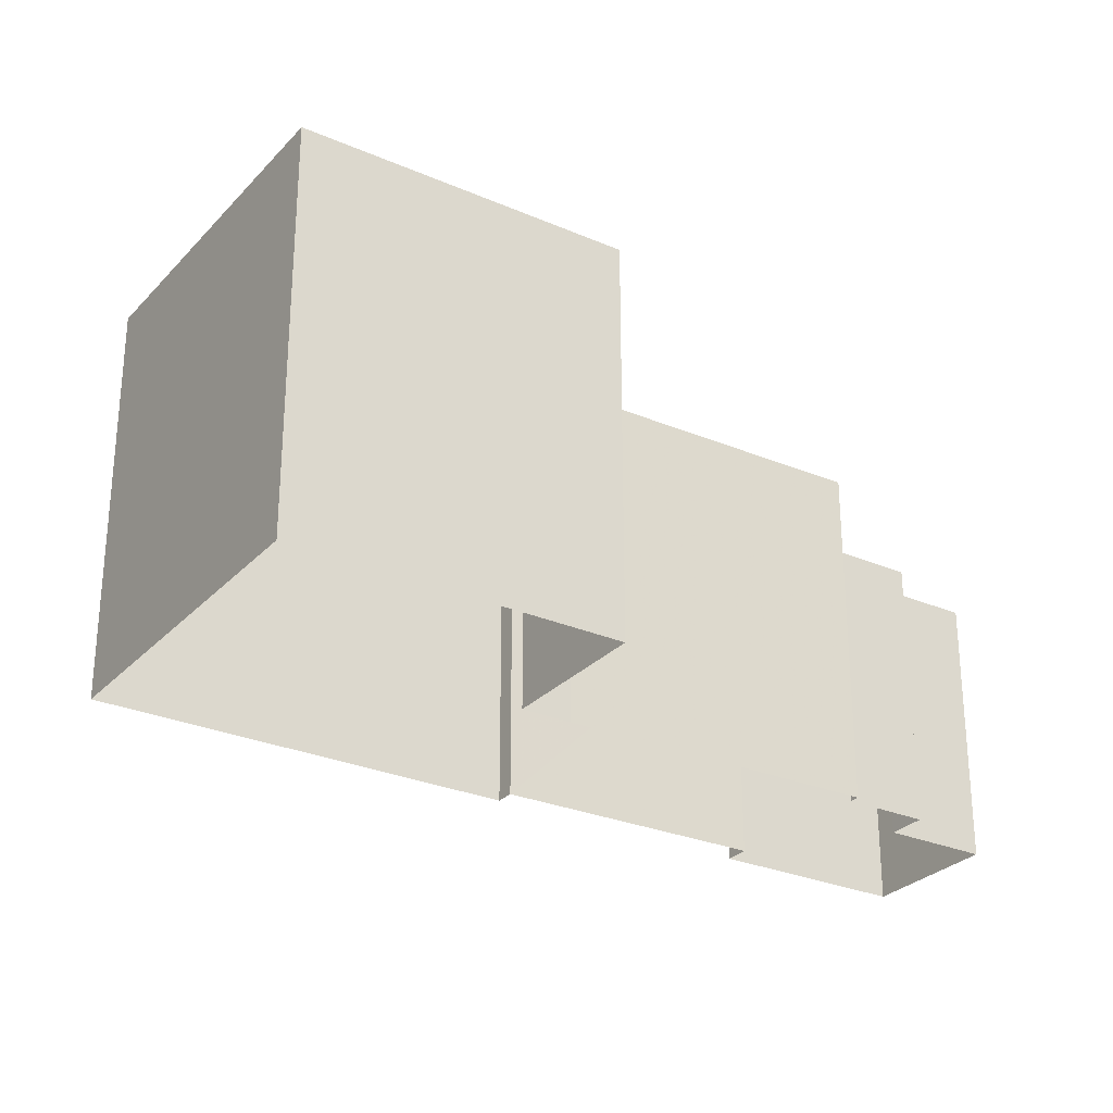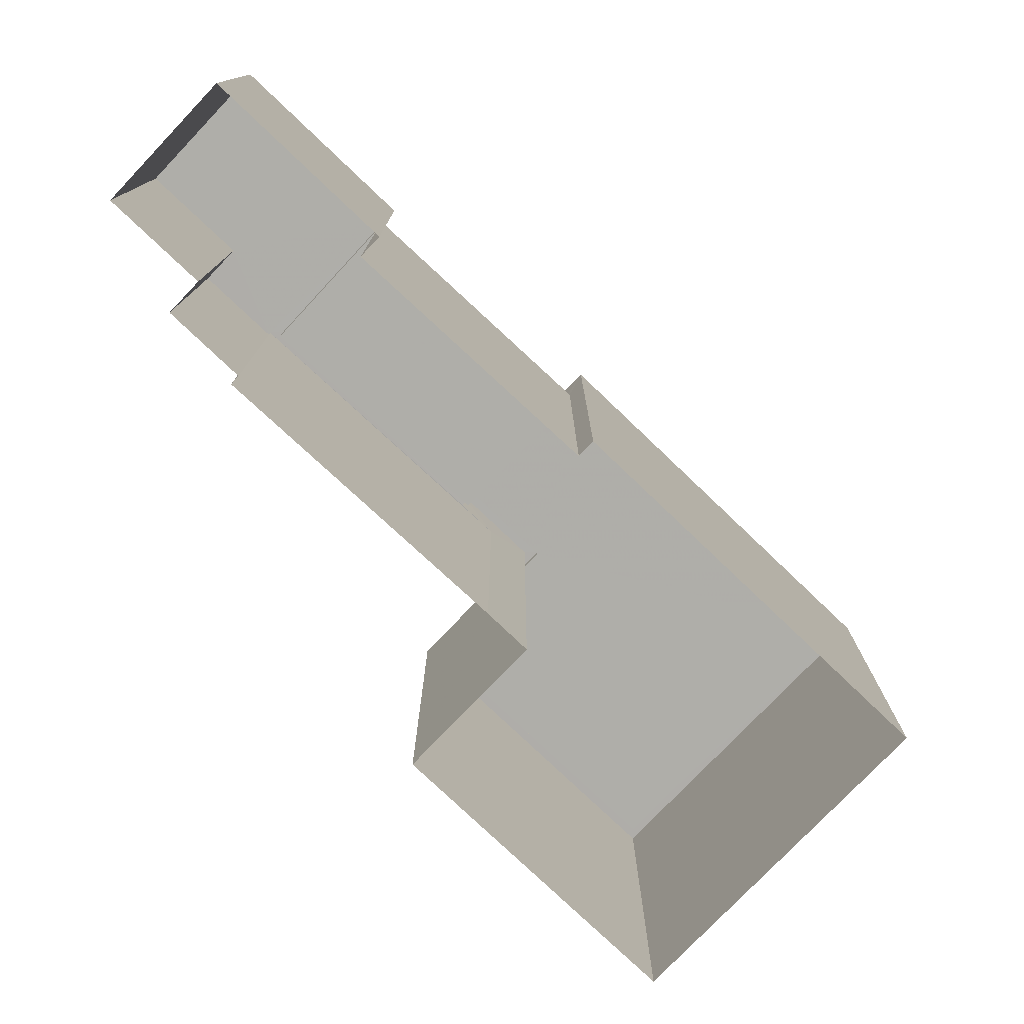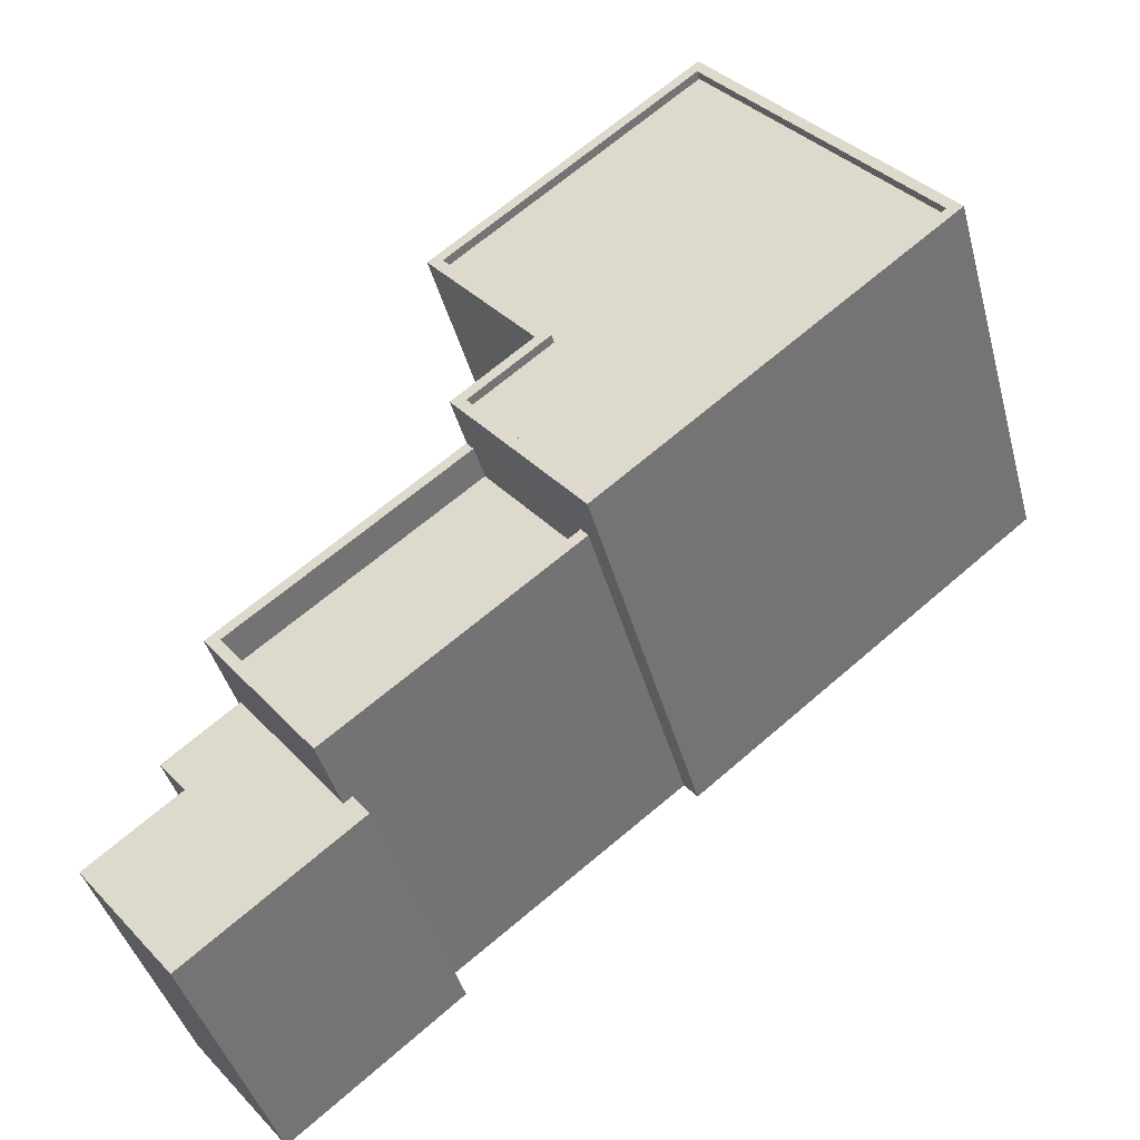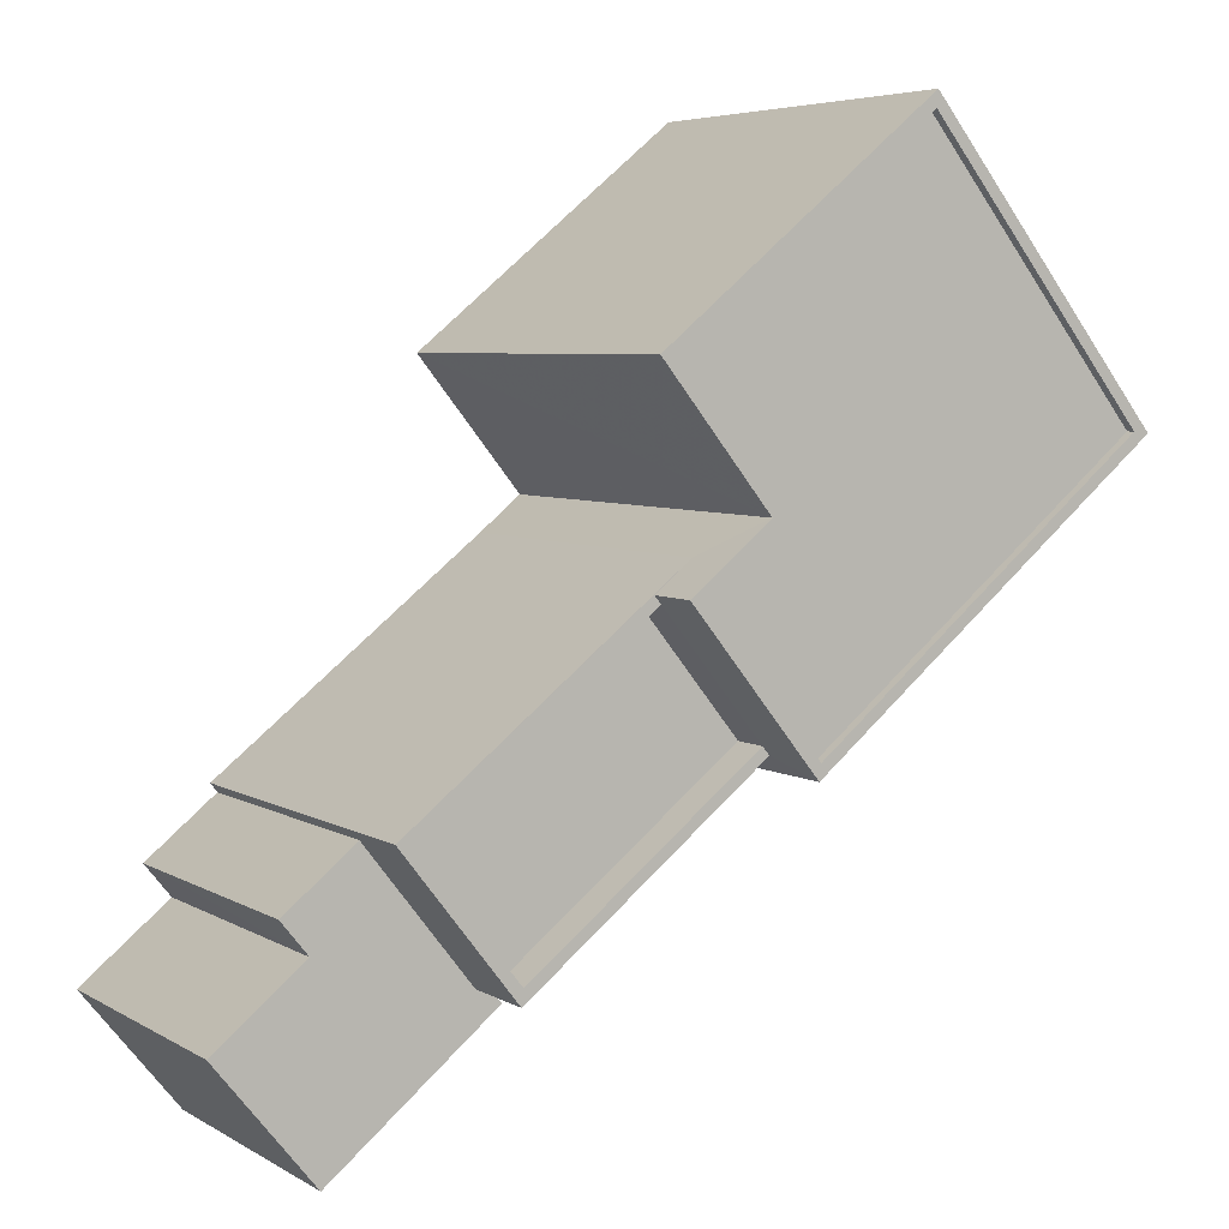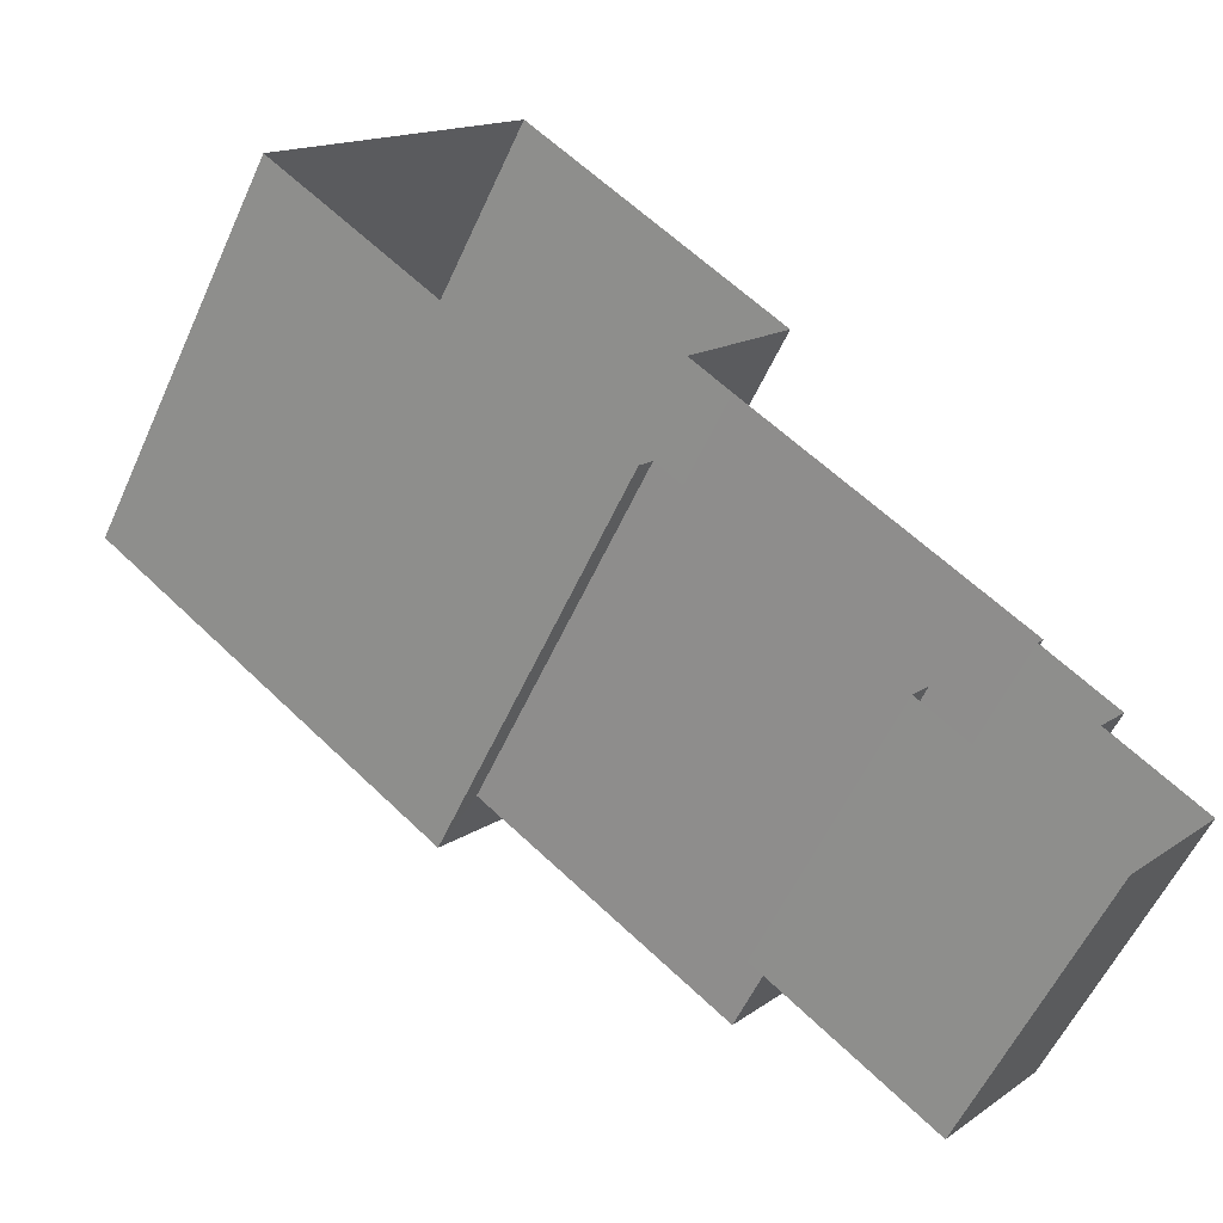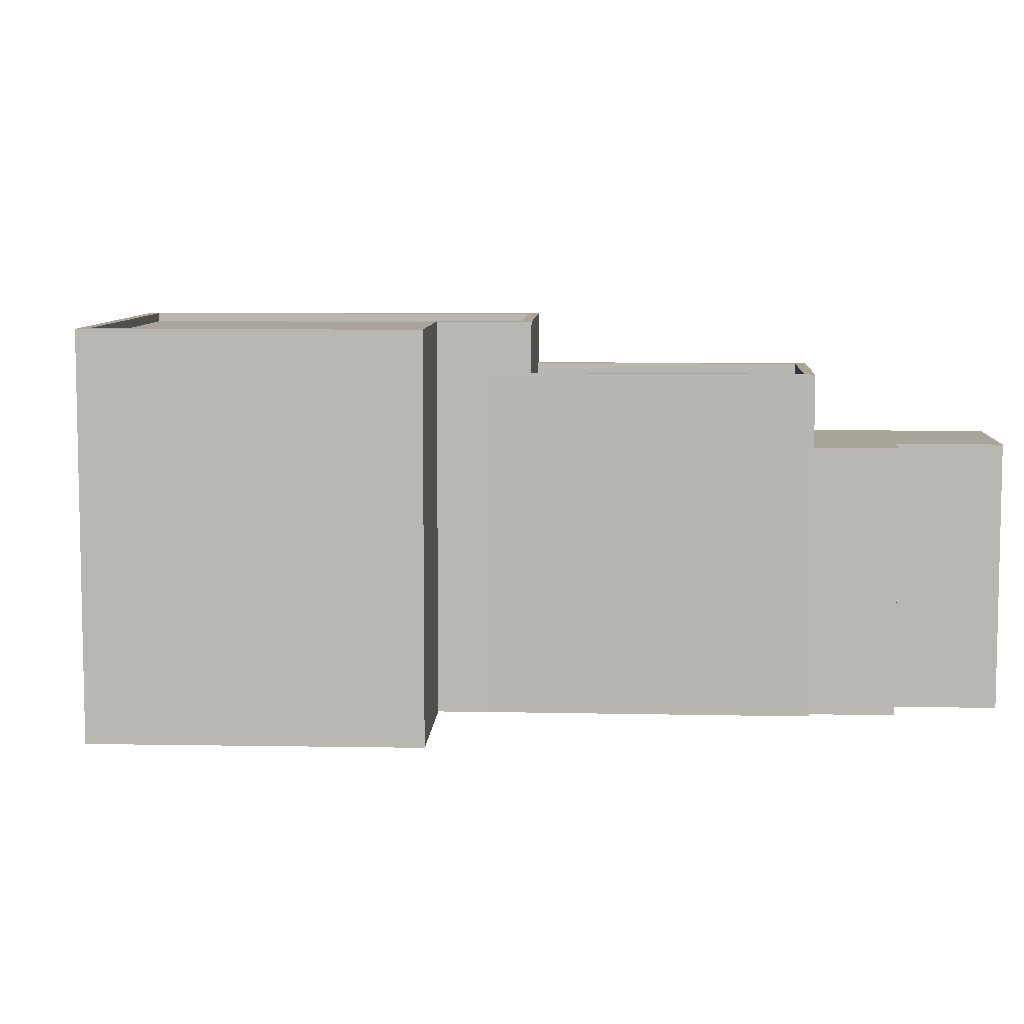
<metadata>
{"format":"obj","ext":"obj","renderer":"f3d","projection":"perspective","resolution":1024,"background":"white","views":[{"elev":-28.1,"azim":-174.3,"up":"+Z"},{"elev":-77.5,"azim":-4.7,"up":"+Z"},{"elev":-42.0,"azim":14.8,"up":"+Y"},{"elev":5.4,"azim":-30.8,"up":"+Y"},{"elev":-56.6,"azim":155.9,"up":"+Y"},{"elev":7.5,"azim":-138.2,"up":"+Z"}]}
</metadata>
<code>
v -5808 -3.774e+04 2.386
v -5801 -3.774e+04 2.385
v -5805 -3.774e+04 2.385
v -5813 -3.775e+04 2.385
v -5814 -3.775e+04 2.385
v -5806 -3.775e+04 2.385
v -5815 -3.775e+04 2.385
v -5815 -3.775e+04 2.386
v -5814 -3.776e+04 2.385
v -5817 -3.776e+04 2.385
v -5794 -3.774e+04 2.384
v -5804 -3.775e+04 2.384
v -5810 -3.775e+04 2.385
v -5810 -3.776e+04 2.385
v -5804 -3.775e+04 2.384
v -5810 -3.776e+04 10.16
v -5811 -3.776e+04 10.16
v -5814 -3.776e+04 10.16
v -5817 -3.776e+04 10.16
v -5815 -3.775e+04 10.16
v -5810 -3.775e+04 10.16
v -5815 -3.775e+04 10.16
v -5813 -3.775e+04 10.16
v -5806 -3.775e+04 12.27
v -5814 -3.775e+04 12.27
v -5807 -3.775e+04 12.27
v -5804 -3.775e+04 12.27
v -5810 -3.775e+04 12.27
v -5804 -3.775e+04 12.27
v -5811 -3.776e+04 12.27
v -5813 -3.775e+04 12.27
v -5807 -3.775e+04 12.27
v -5807 -3.775e+04 11.27
v -5813 -3.775e+04 11.27
v -5810 -3.775e+04 11.27
v -5804 -3.775e+04 11.27
v -5808 -3.774e+04 13.74
v -5801 -3.774e+04 13.74
v -5808 -3.774e+04 13.74
v -5805 -3.774e+04 13.74
v -5805 -3.774e+04 13.74
v -5801 -3.774e+04 13.74
v -5808 -3.774e+04 13.49
v -5805 -3.774e+04 13.49
v -5801 -3.774e+04 13.49
v -5795 -3.774e+04 13.49
v -5804 -3.775e+04 13.49
v -5807 -3.775e+04 13.49
v -5794 -3.774e+04 13.74
v -5795 -3.774e+04 13.74
v -5804 -3.775e+04 13.74
v -5804 -3.775e+04 13.74
v -5807 -3.775e+04 13.74
v -5807 -3.775e+04 13.74
f 1 2 3
f 4 5 6
f 4 7 8
f 9 10 7
f 3 2 11
f 12 6 3
f 9 13 14
f 12 11 15
f 13 4 12
f 4 6 12
f 13 7 4
f 13 9 7
f 12 3 11
f 16 17 18
f 19 18 20
f 16 21 17
f 22 20 23
f 20 17 23
f 18 17 20
f 24 25 26
f 27 28 29
f 28 30 29
f 28 25 30
f 26 31 32
f 28 31 25
f 25 31 26
f 33 34 35
f 36 33 35
f 37 38 39
f 40 37 41
f 38 42 39
f 41 37 39
f 43 44 45
f 45 44 46
f 46 44 47
f 44 48 47
f 38 49 42
f 38 50 49
f 51 49 50
f 49 51 52
f 41 53 54
f 40 41 54
f 53 52 54
f 54 52 51
f 20 8 7
f 20 22 8
f 23 8 22
f 23 4 8
f 13 16 14
f 13 21 16
f 16 9 14
f 16 18 9
f 18 10 9
f 18 19 10
f 20 7 10
f 19 20 10
f 30 21 29
f 29 21 12
f 30 17 21
f 12 21 13
f 17 30 23
f 4 23 5
f 5 23 25
f 23 30 25
f 24 5 25
f 24 6 5
f 28 35 34
f 31 28 34
f 32 31 34
f 33 32 34
f 27 35 28
f 27 36 35
f 32 33 27
f 32 53 26
f 53 27 52
f 33 36 27
f 15 29 12
f 52 29 15
f 27 29 52
f 53 32 27
f 42 2 1
f 39 42 1
f 49 11 2
f 42 49 2
f 49 52 15
f 11 49 15
f 26 53 24
f 6 24 3
f 3 24 41
f 24 53 41
f 41 1 3
f 41 39 1
f 40 44 43
f 37 40 43
f 38 43 45
f 38 37 43
f 50 45 46
f 50 38 45
f 50 46 47
f 51 50 47
f 51 47 48
f 54 51 48
f 40 48 44
f 40 54 48

</code>
